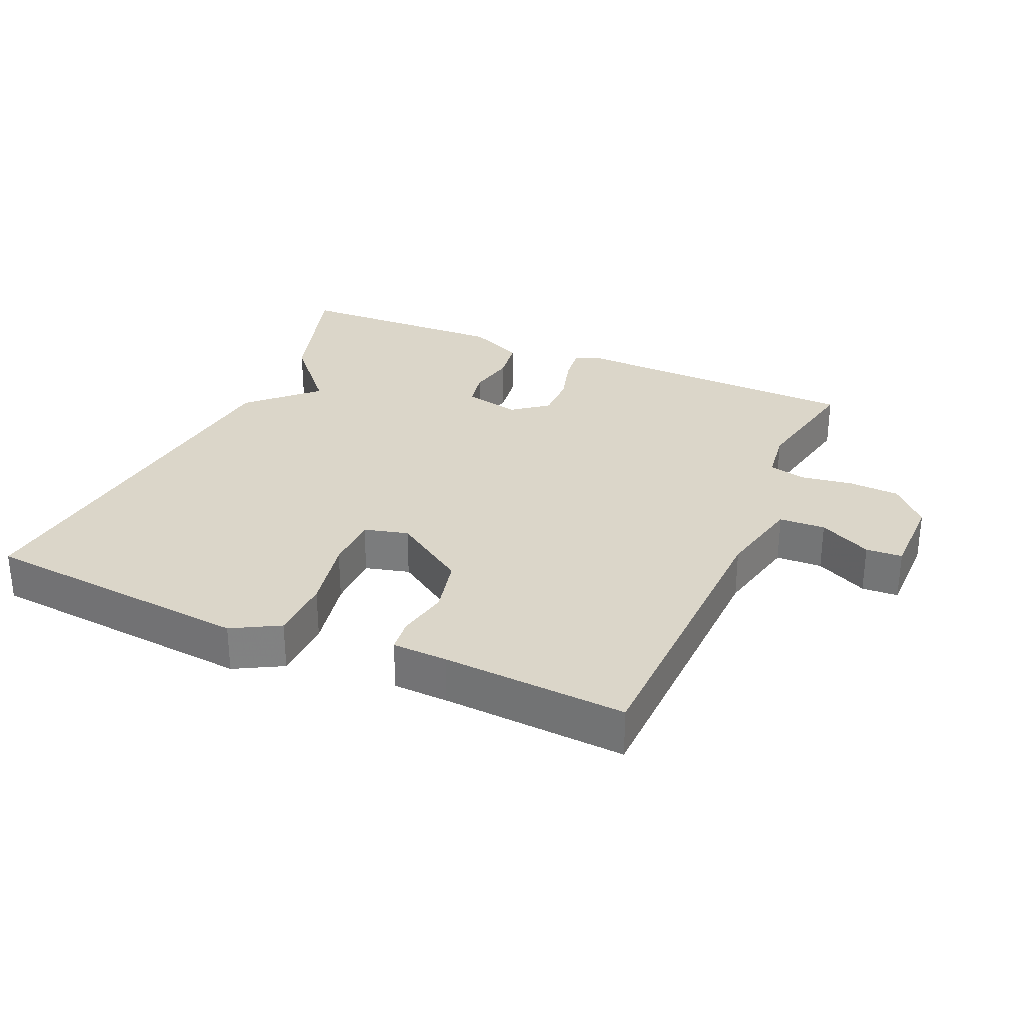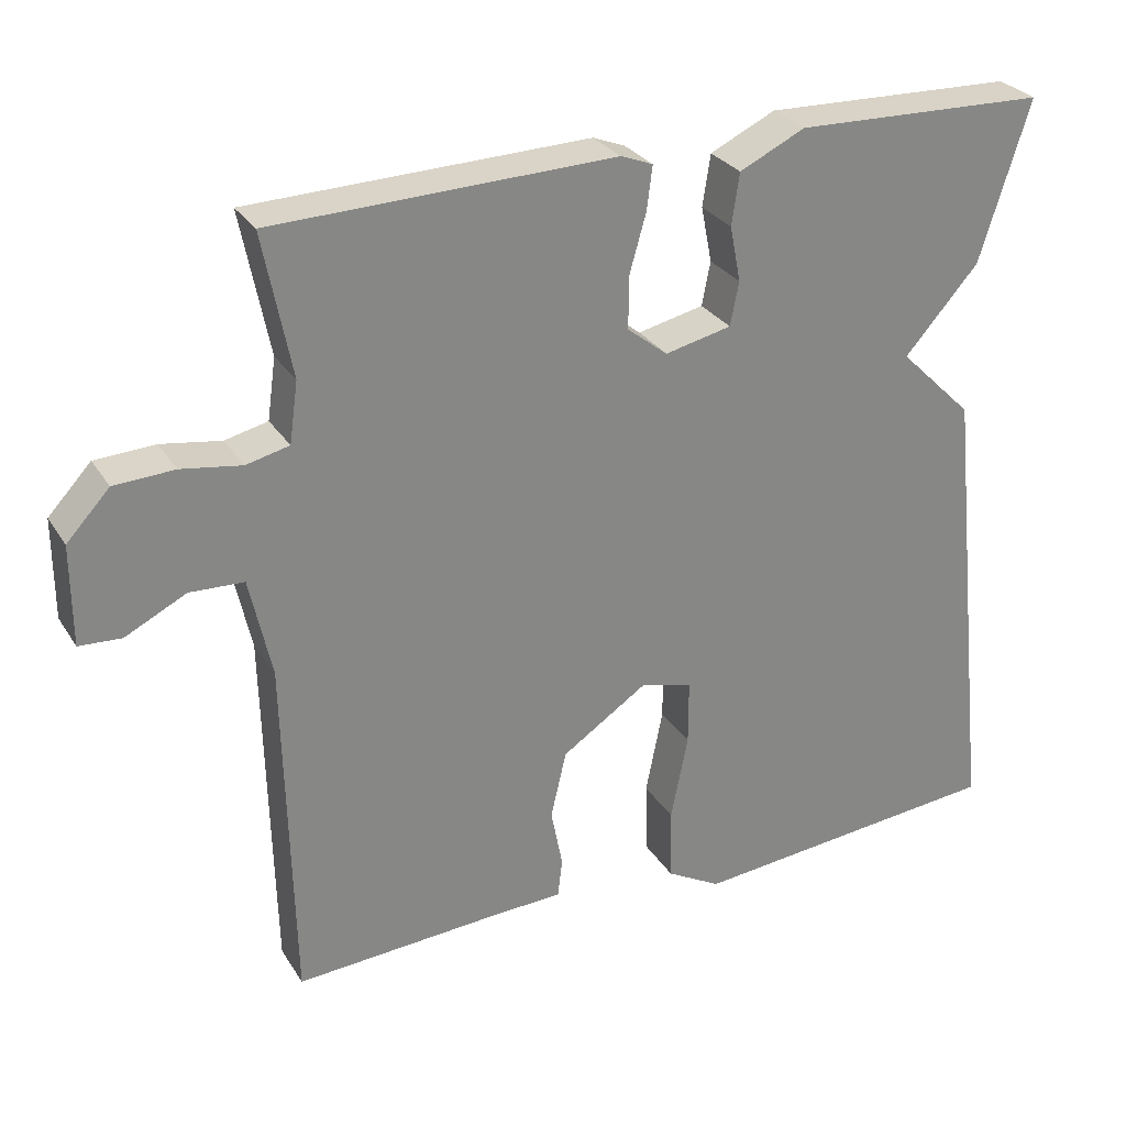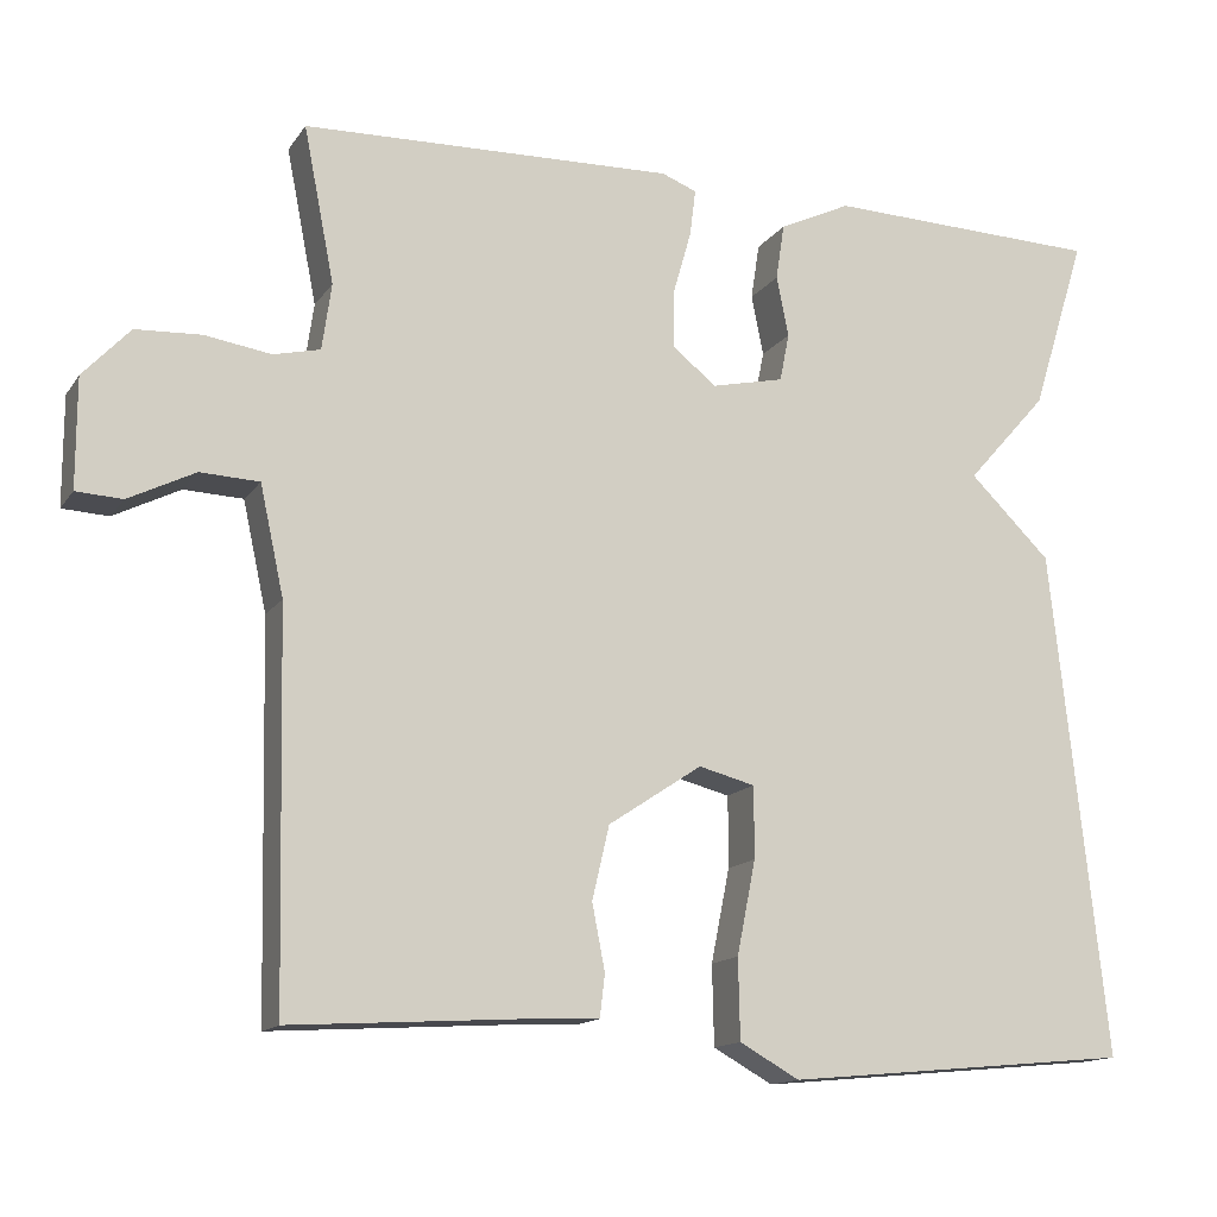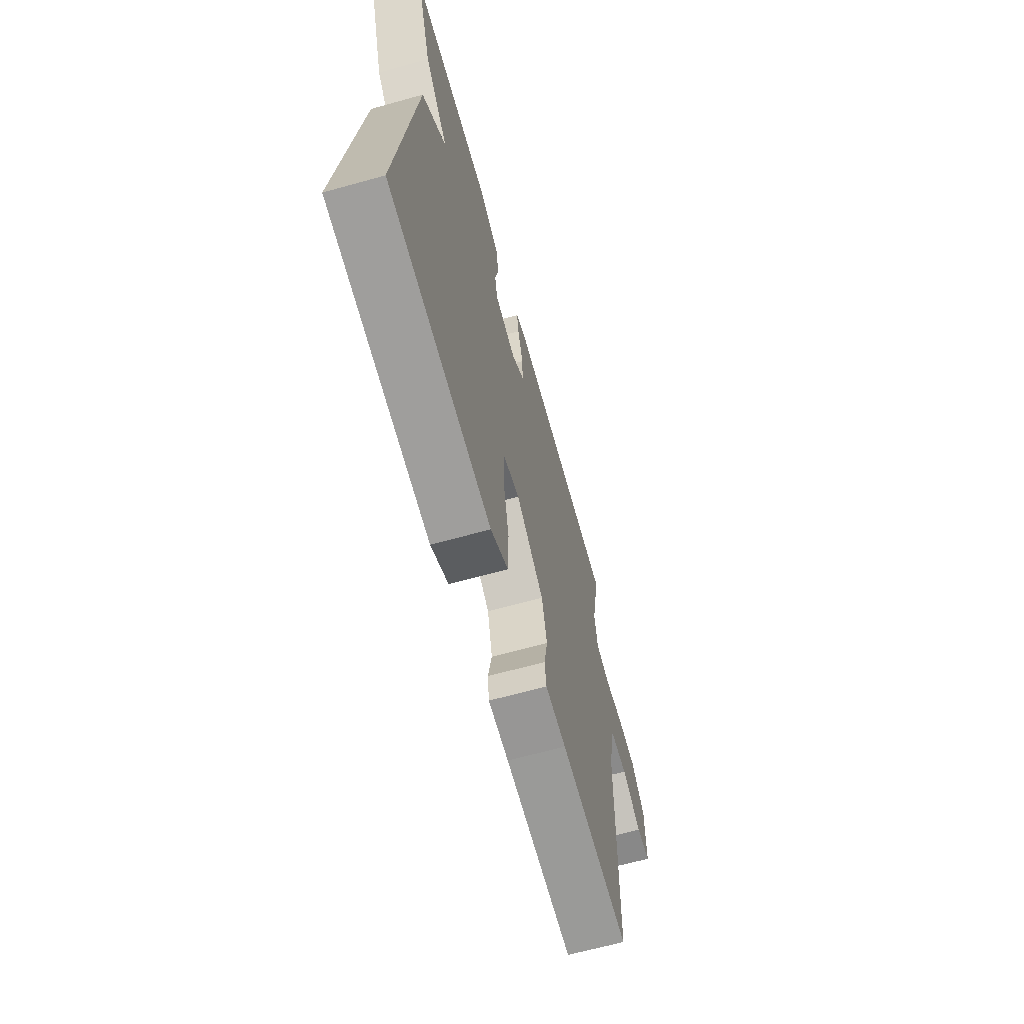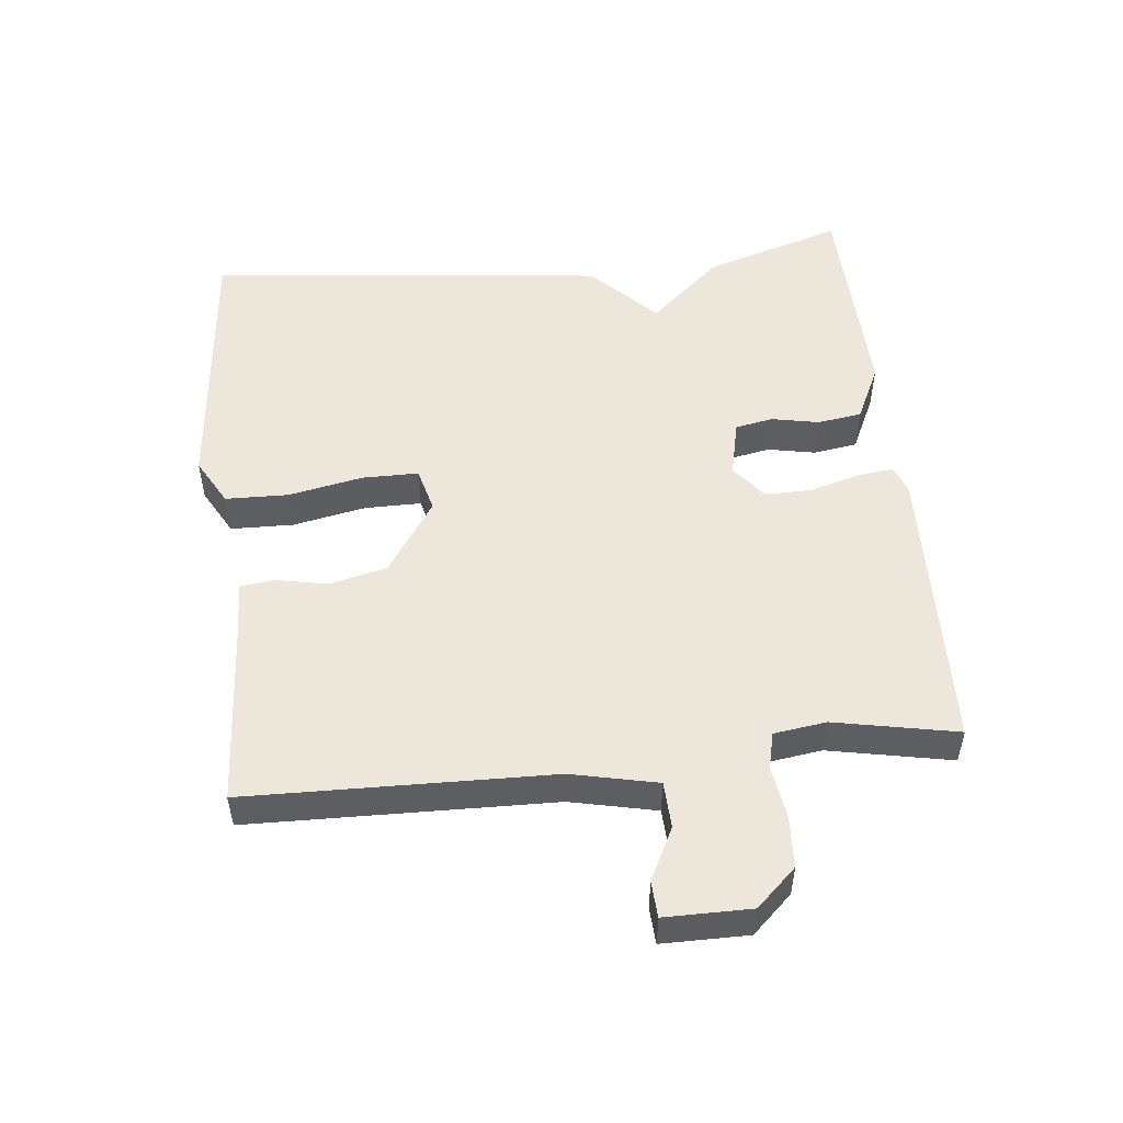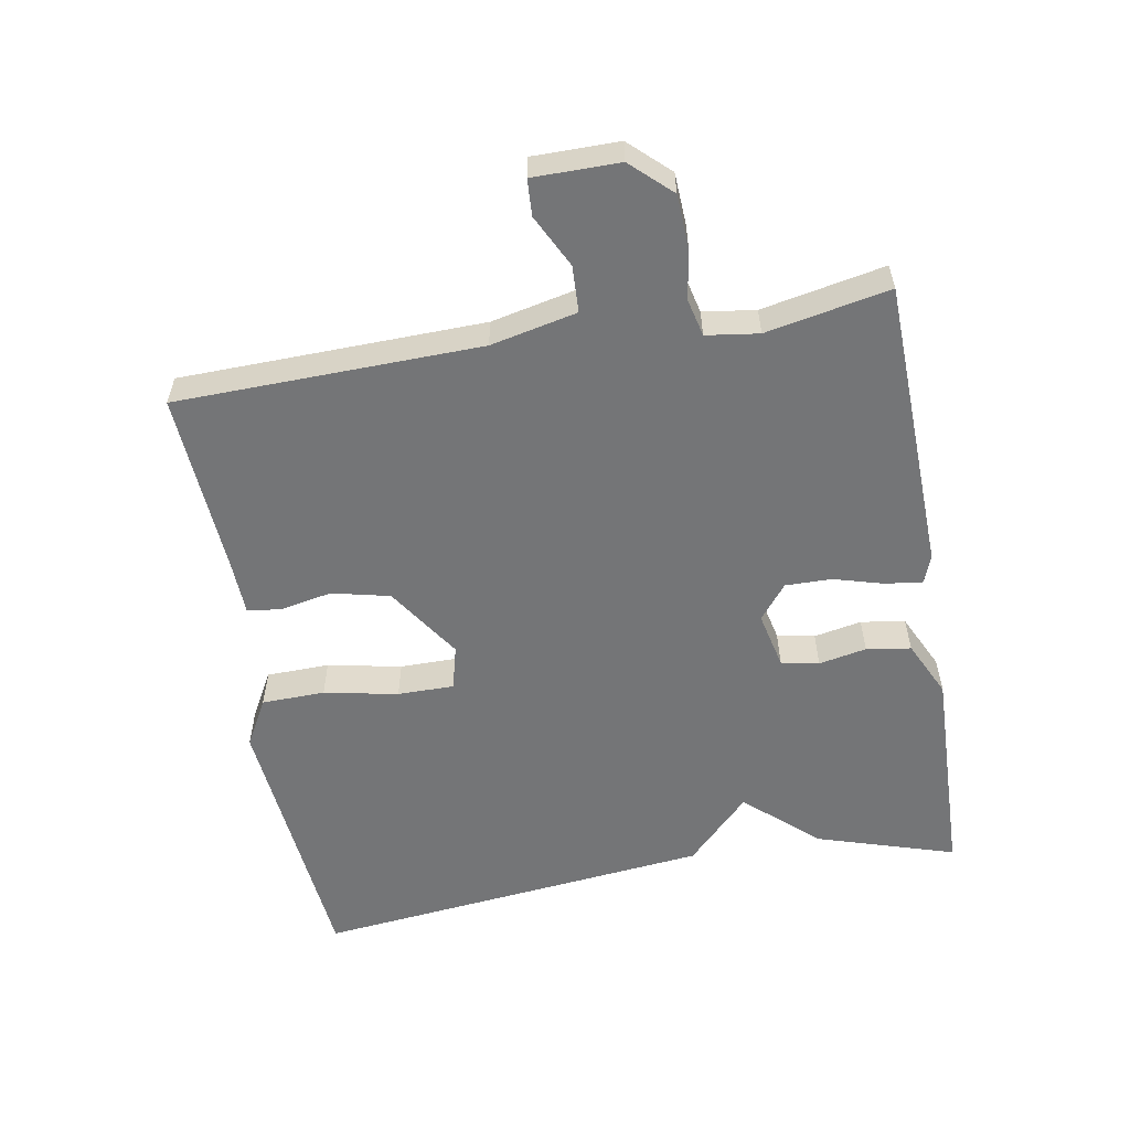
<metadata>
{"format":"obj","ext":"obj","renderer":"f3d","projection":"perspective","resolution":1024,"background":"white","views":[{"elev":29.8,"azim":-156.2,"up":"+Y"},{"elev":28.5,"azim":-26.1,"up":"+Z"},{"elev":-14.2,"azim":-22.2,"up":"+Z"},{"elev":-65.9,"azim":105.6,"up":"+Z"},{"elev":51.5,"azim":-96.0,"up":"+Y"},{"elev":-56.5,"azim":-80.0,"up":"+Y"}]}
</metadata>
<code>
v -0.5 0.07 0.5
v -0.064 0.07 0.513
v -0.023 0.07 0.497
v -0.03 0.07 0.442
v -0.051 0.07 0.368
v -0.052 0.07 0.299
v 0 0.07 0.258
v 0.085 0.07 0.277
v 0.096 0.07 0.333
v 0.082 0.07 0.404
v 0.092 0.07 0.47
v 0.176 0.07 0.51
v 0.5 0.07 0.5
v 0.436 0.07 0.295
v 0.341 0.07 0.188
v 0.436 0.07 0.095
v 0.5 0.07 -0.5
v 0.093 0.07 -0.538
v 0.023 0.07 -0.499
v 0.021 0.07 -0.405
v 0.043 0.07 -0.295
v 0.043 0.07 -0.211
v -0.023 0.07 -0.194
v -0.133 0.07 -0.267
v -0.153 0.07 -0.353
v -0.138 0.07 -0.43
v -0.144 0.07 -0.48
v -0.226 0.07 -0.483
v -0.5 0.07 -0.5
v -0.51 0.07 -0.048
v -0.538 0.07 0.08
v -0.607 0.07 0.083
v -0.685 0.07 0.044
v -0.739 0.07 0.047
v -0.739 0.07 0.175
v -0.684 0.07 0.234
v -0.607 0.07 0.238
v -0.53 0.07 0.226
v -0.475 0.07 0.239
v -0.464 0.07 0.317
v -0.5 0 0.5
v -0.064 0 0.513
v -0.023 0 0.497
v -0.03 0 0.442
v -0.051 0 0.368
v -0.052 0 0.299
v 0 0 0.258
v 0.085 0 0.277
v 0.096 0 0.333
v 0.082 0 0.404
v 0.092 0 0.47
v 0.176 0 0.51
v 0.5 0 0.5
v 0.436 0 0.295
v 0.341 0 0.188
v 0.436 0 0.095
v 0.5 0 -0.5
v 0.093 0 -0.538
v 0.023 0 -0.499
v 0.021 0 -0.405
v 0.043 0 -0.295
v 0.043 0 -0.211
v -0.023 0 -0.194
v -0.133 0 -0.267
v -0.153 0 -0.353
v -0.138 0 -0.43
v -0.144 0 -0.48
v -0.226 0 -0.483
v -0.5 0 -0.5
v -0.51 0 -0.048
v -0.538 0 0.08
v -0.607 0 0.083
v -0.685 0 0.044
v -0.739 0 0.047
v -0.739 0 0.175
v -0.684 0 0.234
v -0.607 0 0.238
v -0.53 0 0.226
v -0.475 0 0.239
v -0.464 0 0.317
f 36 37 38
f 35 36 38
f 34 35 38
f 33 34 38
f 32 33 38
f 31 32 38 39
f 30 31 39
f 30 39 40
f 29 30 40
f 28 29 40
f 28 40 1
f 27 28 1
f 26 27 1
f 25 26 1
f 19 20 21
f 18 19 21
f 17 18 21
f 16 17 21
f 15 16 21
f 15 21 22
f 13 14 15
f 12 13 15
f 11 12 15
f 10 11 15
f 9 10 15
f 8 9 15 22
f 7 8 22 23
f 3 4 5
f 2 3 5
f 1 2 5
f 1 5 6
f 25 1 6
f 24 25 6
f 6 7 23 24
f 78 77 76
f 78 76 75
f 78 75 74
f 78 74 73
f 78 73 72
f 79 78 72 71
f 79 71 70
f 80 79 70
f 80 70 69
f 80 69 68
f 41 80 68
f 41 68 67
f 41 67 66
f 41 66 65
f 61 60 59
f 61 59 58
f 61 58 57
f 61 57 56
f 61 56 55
f 62 61 55
f 55 54 53
f 55 53 52
f 55 52 51
f 55 51 50
f 55 50 49
f 62 55 49 48
f 63 62 48 47
f 45 44 43
f 45 43 42
f 45 42 41
f 46 45 41
f 46 41 65
f 46 65 64
f 64 63 47 46
f 1 41 42 2
f 2 42 43 3
f 3 43 44 4
f 4 44 45 5
f 5 45 46 6
f 6 46 47 7
f 7 47 48 8
f 8 48 49 9
f 9 49 50 10
f 10 50 51 11
f 11 51 52 12
f 12 52 53 13
f 13 53 54 14
f 14 54 55 15
f 15 55 56 16
f 16 56 57 17
f 17 57 58 18
f 18 58 59 19
f 19 59 60 20
f 20 60 61 21
f 21 61 62 22
f 22 62 63 23
f 23 63 64 24
f 24 64 65 25
f 25 65 66 26
f 26 66 67 27
f 27 67 68 28
f 28 68 69 29
f 29 69 70 30
f 30 70 71 31
f 31 71 72 32
f 32 72 73 33
f 33 73 74 34
f 34 74 75 35
f 35 75 76 36
f 36 76 77 37
f 37 77 78 38
f 38 78 79 39
f 39 79 80 40
f 40 80 41 1

</code>
